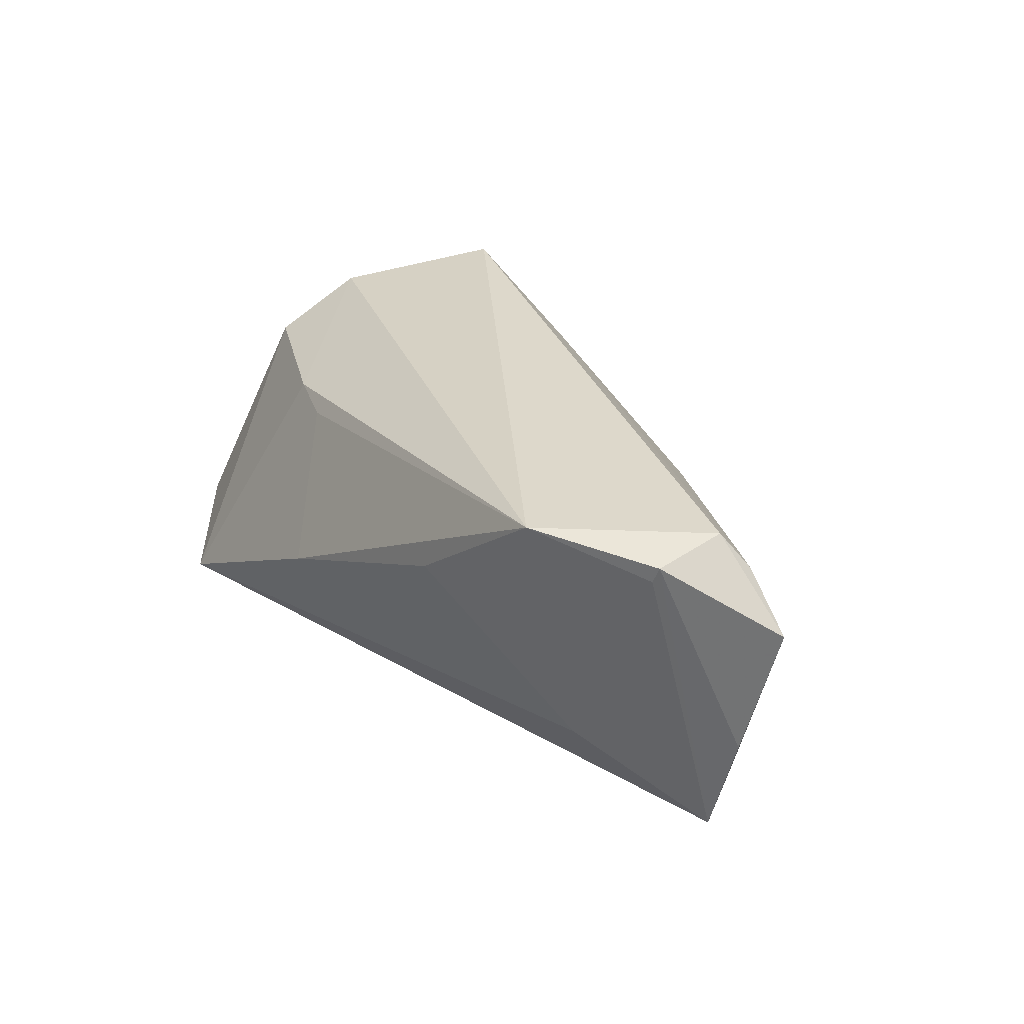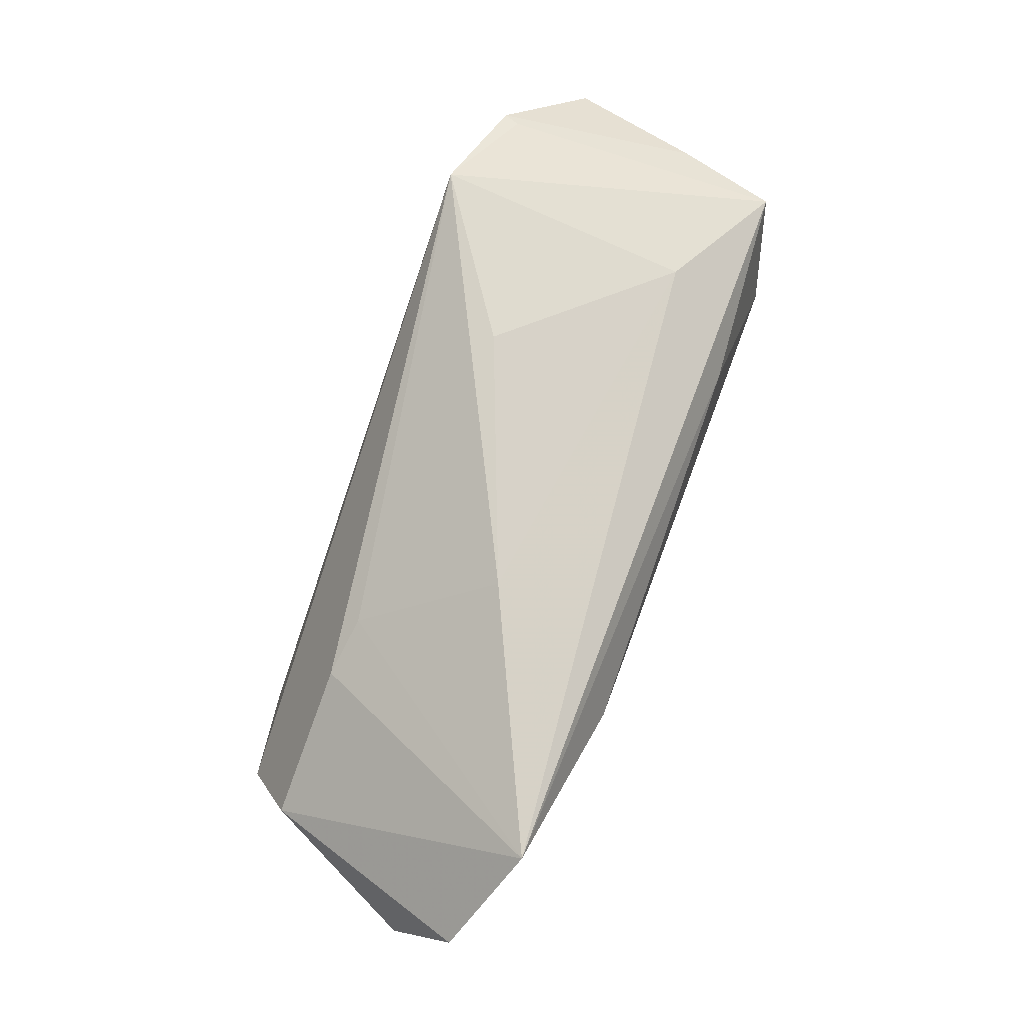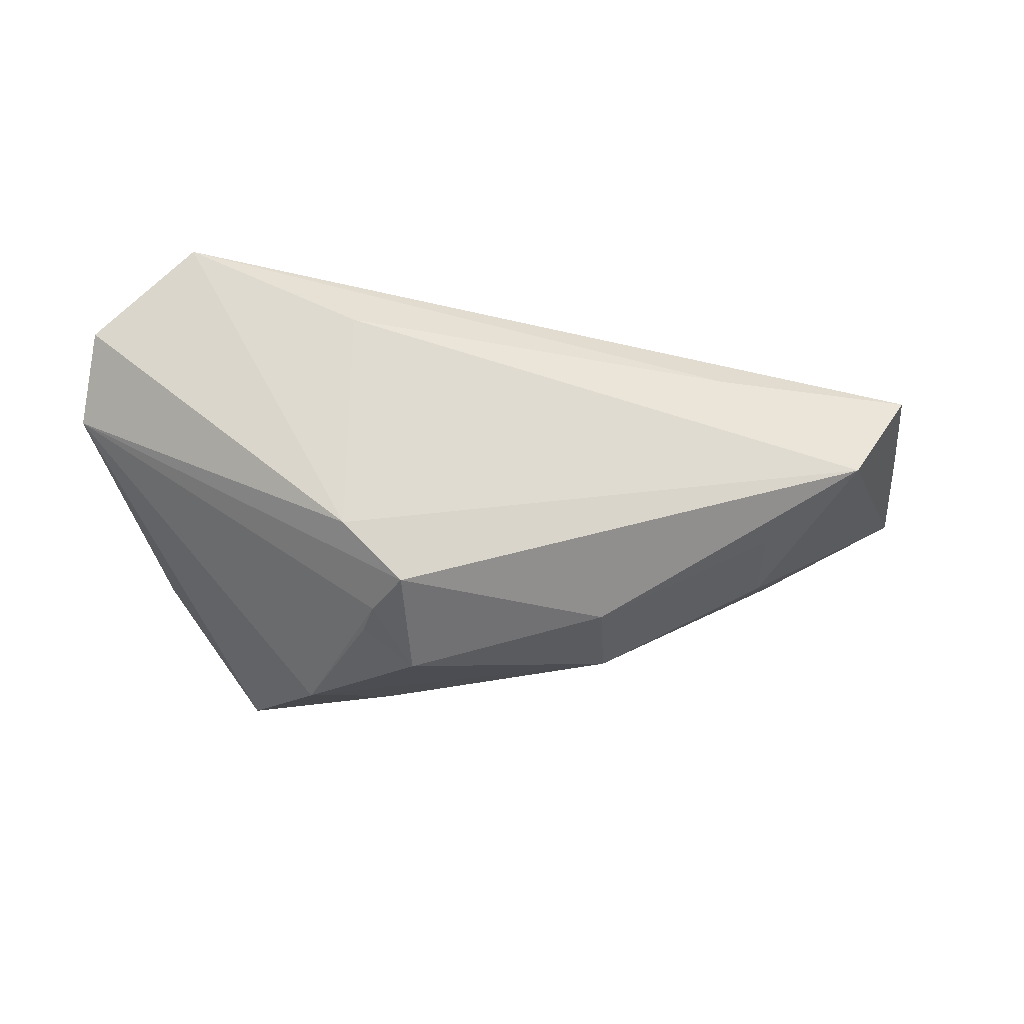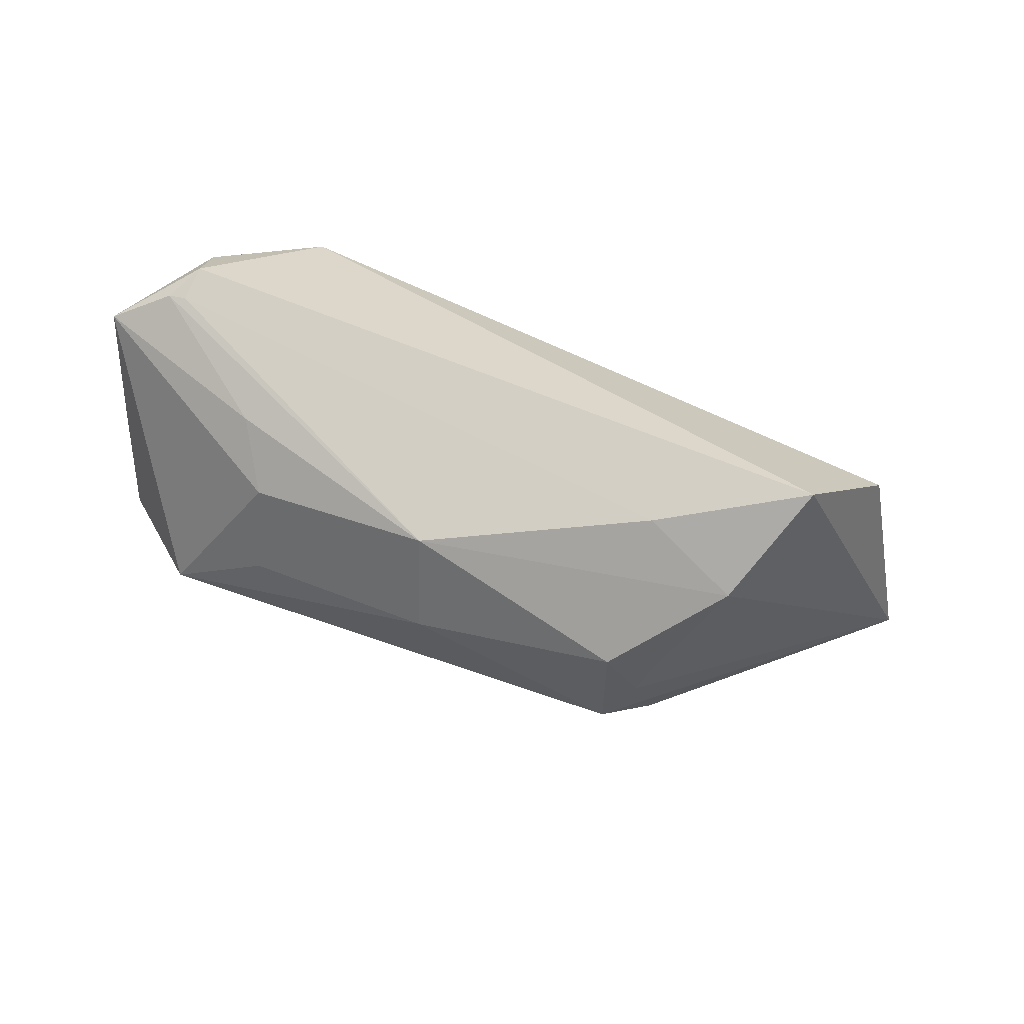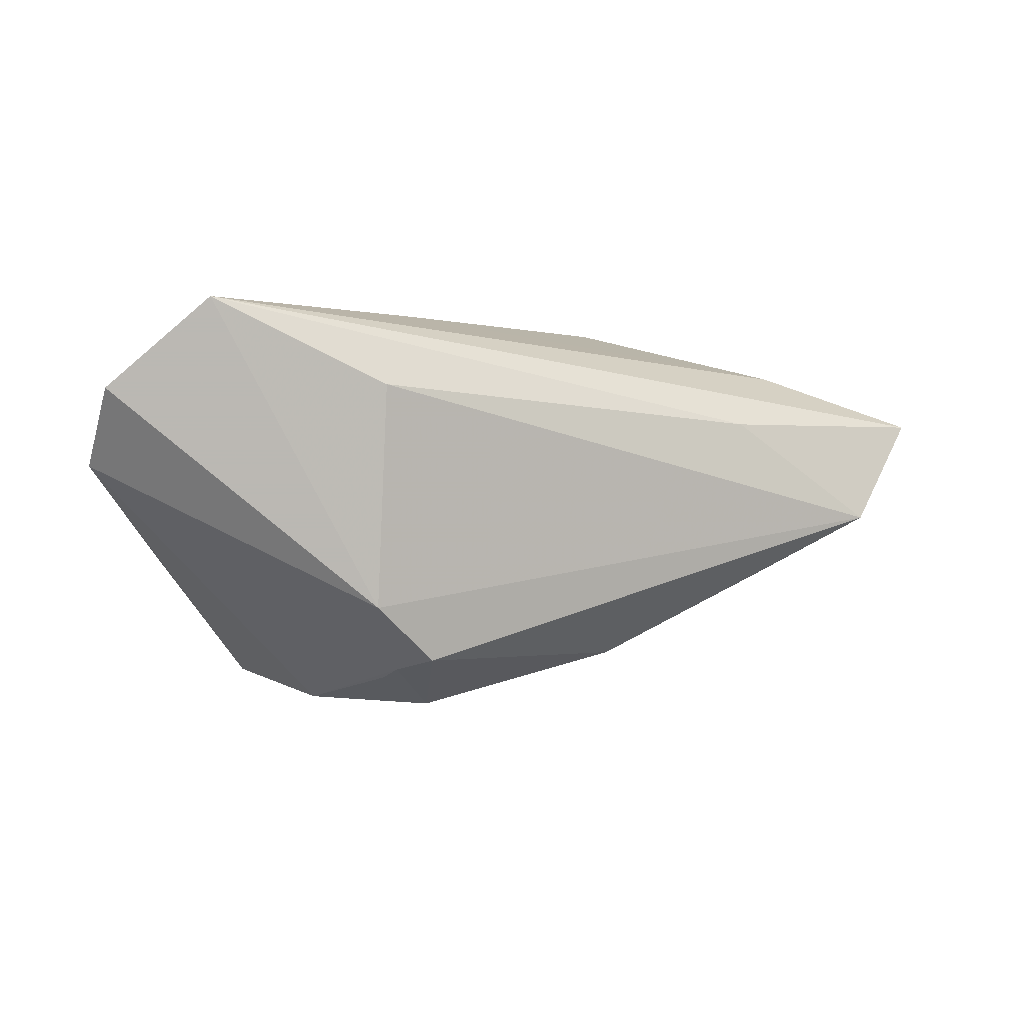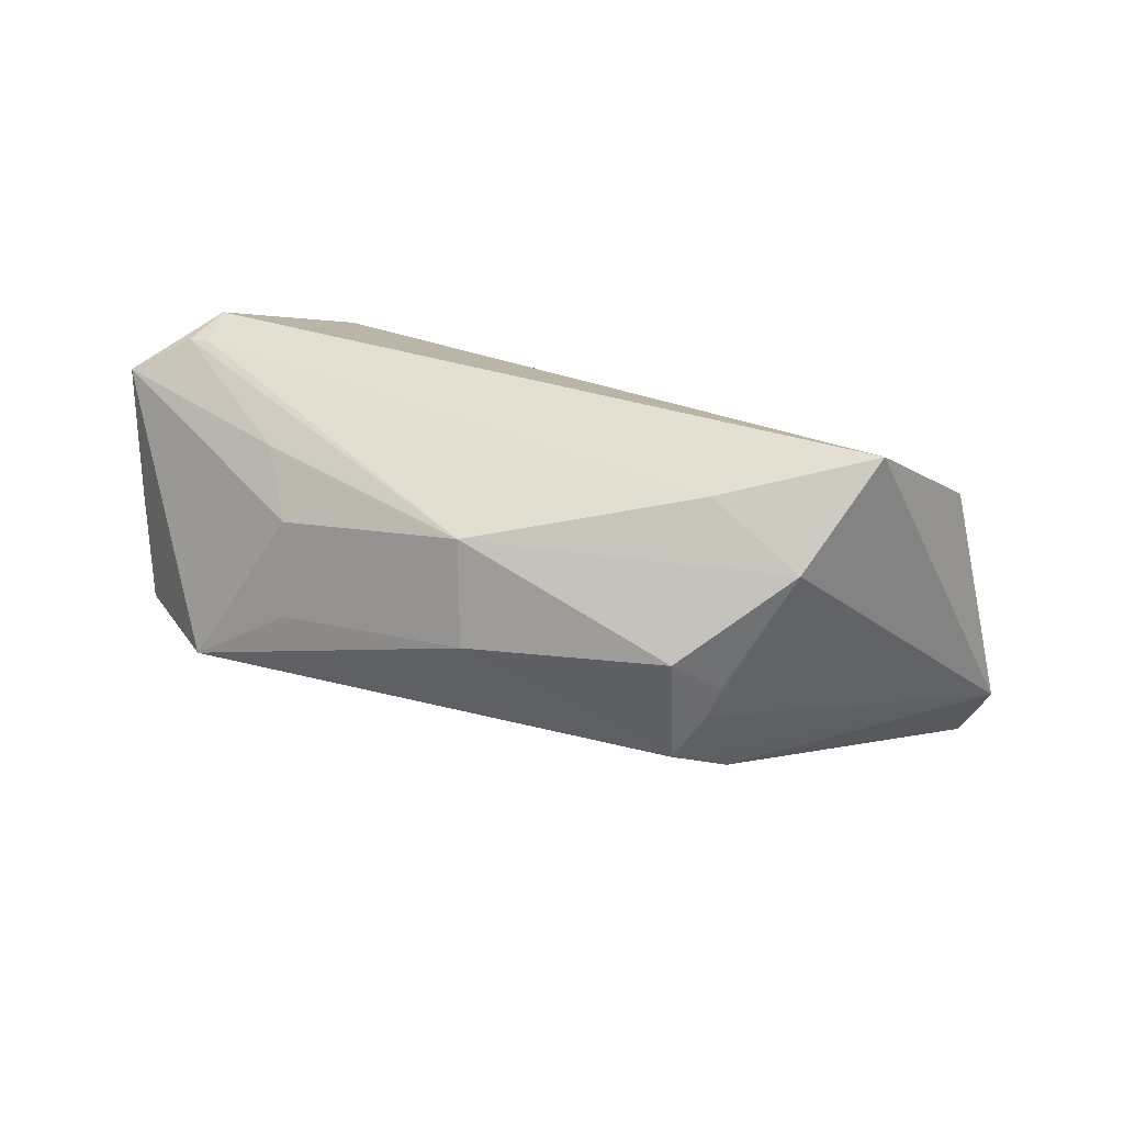
<metadata>
{"format":"obj","ext":"obj","renderer":"f3d","projection":"perspective","resolution":1024,"background":"white","views":[{"elev":31.1,"azim":-129.8,"up":"+Z"},{"elev":74.5,"azim":113.2,"up":"+Y"},{"elev":-27.5,"azim":172.6,"up":"+Y"},{"elev":-60.5,"azim":-12.4,"up":"+Y"},{"elev":-1.8,"azim":161.9,"up":"+Y"},{"elev":-78.8,"azim":-10.0,"up":"+Y"}]}
</metadata>
<code>
v 0.01812 -0.02385 -0.0117
v 0.05758 0.002252 -0.00907
v -0.03456 -0.01083 -0.01164
v 0.05644 0.01153 -0.01668
v 0.0454 -0.009109 0.0179
v -0.03983 -0.007941 0.008853
v -0.04992 0.006287 0.02264
v -0.04904 0.01503 0.02092
v 0.01498 -0.02247 -0.0178
v -0.01223 -0.02208 -0.009028
v -0.01471 -0.02307 0.004137
v -0.03618 0.01614 -0.009502
v -0.04547 -0.003599 -0.02004
v 0.04431 0.02275 -0.02129
v -0.05693 0.008093 -0.003603
v -0.04831 0.01537 0.01887
v 0.04923 0.001034 0.01113
v 0.01231 -0.02884 -0.005218
v -0.03453 0.02274 0.02264
v 0.02379 0.0127 0.0105
v -0.02747 0.008807 -0.02005
v 0.03239 -0.0252 0.02264
v 0.02506 -0.0284 0.007705
v 0.02262 -0.01563 -0.01954
v -0.05388 0.009243 -0.01664
v -0.06045 0.005741 0.01337
v -0.05105 0.003599 0.0191
v 0.01345 -0.02509 0.0146
v 0.02255 0.01238 -0.02343
v -0.03629 -0.01202 0.0004088
v 0.03109 0.009999 0.01132
v 0.01442 0.02349 -0.005317
v -0.05323 0.004299 0.01872
v 0.01898 -0.02508 -0.007815
v -0.01546 0.02349 0.008183
f 22 19 7
f 7 19 8
f 12 14 25
f 25 19 12
f 2 22 23
f 7 8 26
f 13 26 25
f 30 26 13
f 18 23 11
f 2 24 4
f 4 24 14
f 14 12 32
f 19 22 5
f 5 31 19
f 5 22 2
f 16 19 25
f 25 8 16
f 16 8 19
f 9 13 24
f 9 24 2
f 15 8 25
f 25 26 15
f 15 26 8
f 25 14 21
f 21 13 25
f 14 24 29
f 24 13 29
f 29 21 14
f 13 21 29
f 28 23 22
f 28 11 23
f 28 27 11
f 28 22 7
f 7 27 28
f 10 11 30
f 18 11 10
f 10 9 18
f 13 9 10
f 19 31 20
f 20 32 19
f 20 31 14
f 14 32 20
f 35 12 19
f 19 32 35
f 35 32 12
f 31 5 17
f 14 31 17
f 17 4 14
f 2 4 17
f 17 5 2
f 34 23 18
f 6 26 30
f 30 11 6
f 30 13 3
f 3 10 30
f 13 10 3
f 18 9 1
f 1 34 18
f 1 9 2
f 2 23 1
f 23 34 1
f 11 27 33
f 33 6 11
f 26 6 33
f 7 26 33
f 33 27 7

</code>
